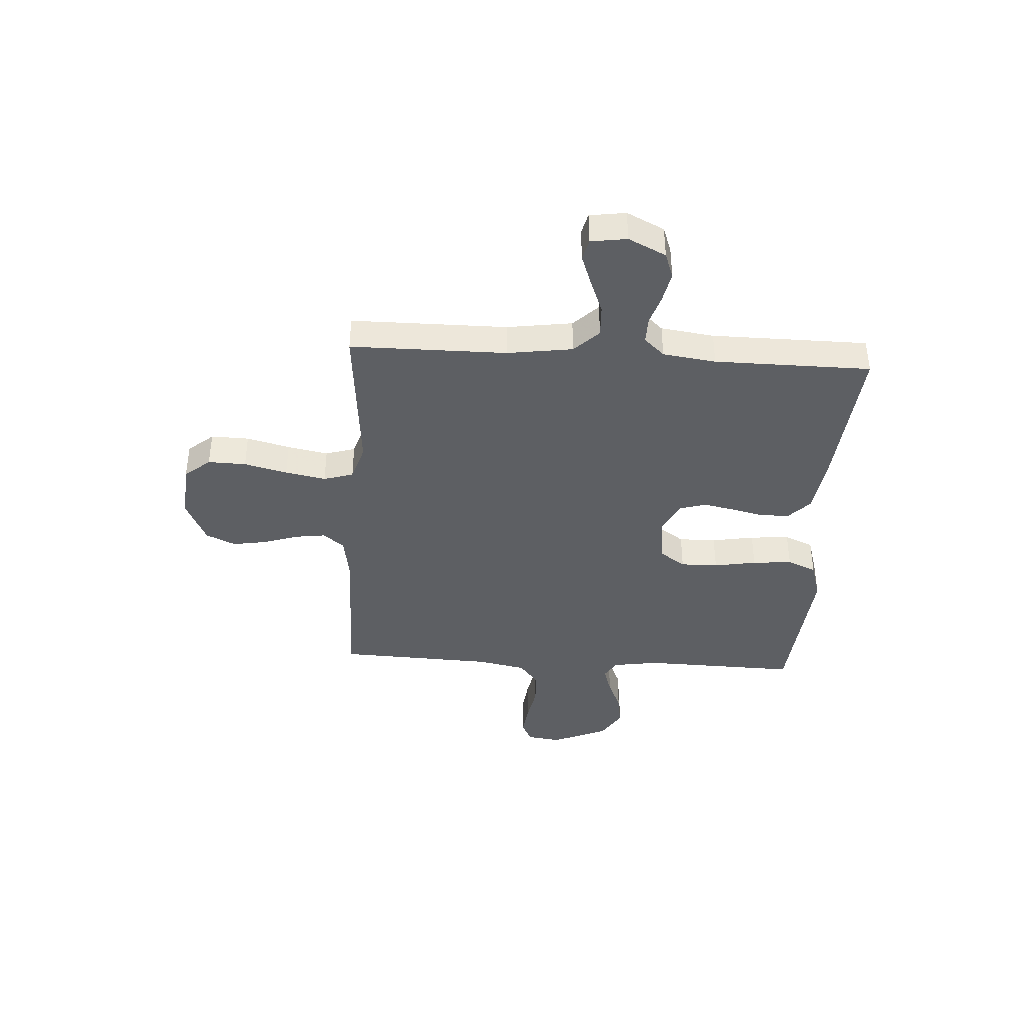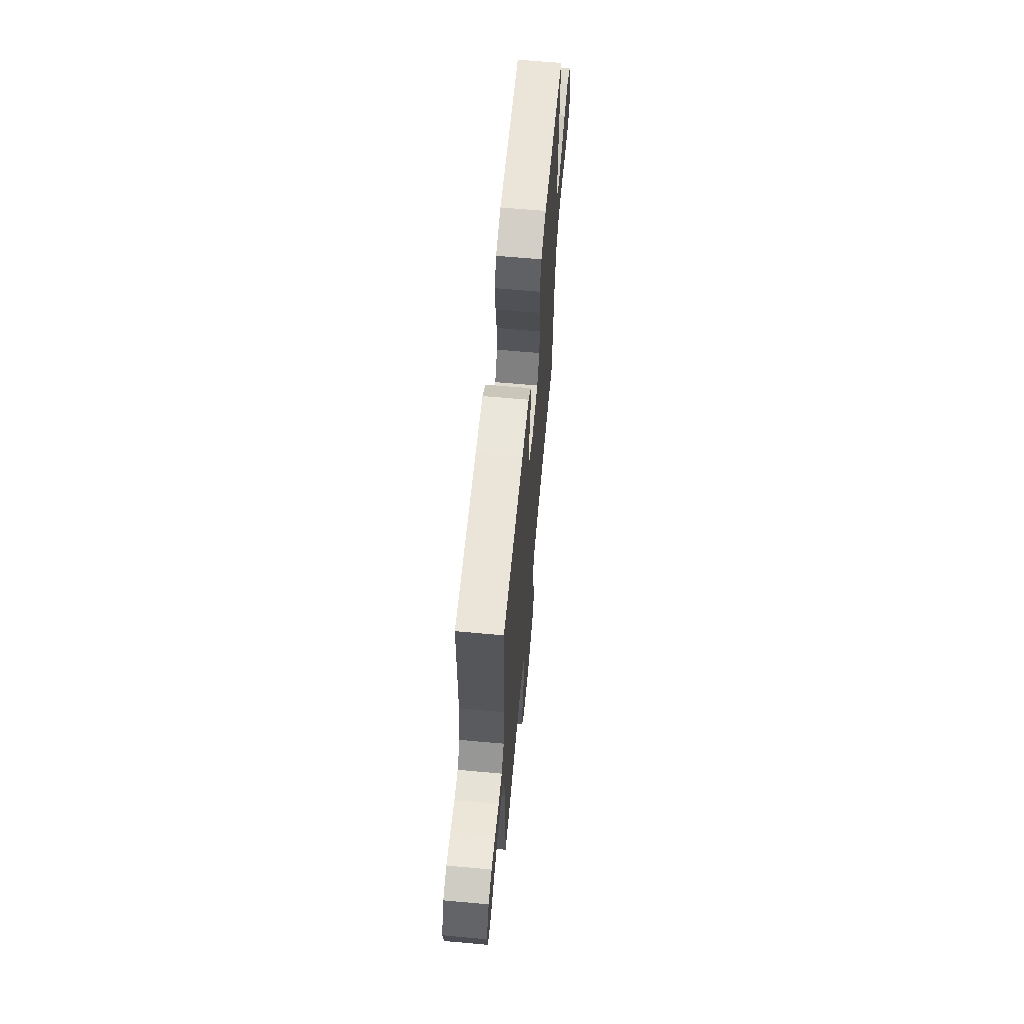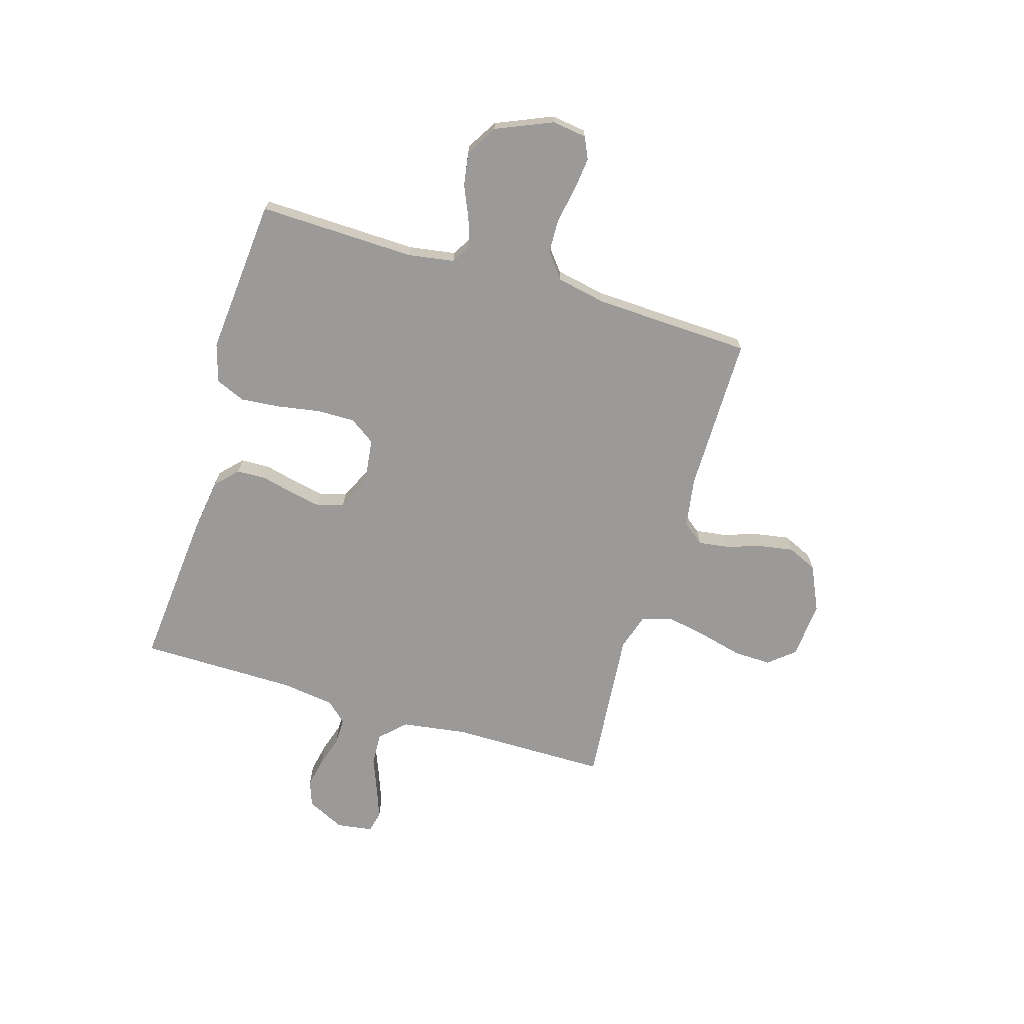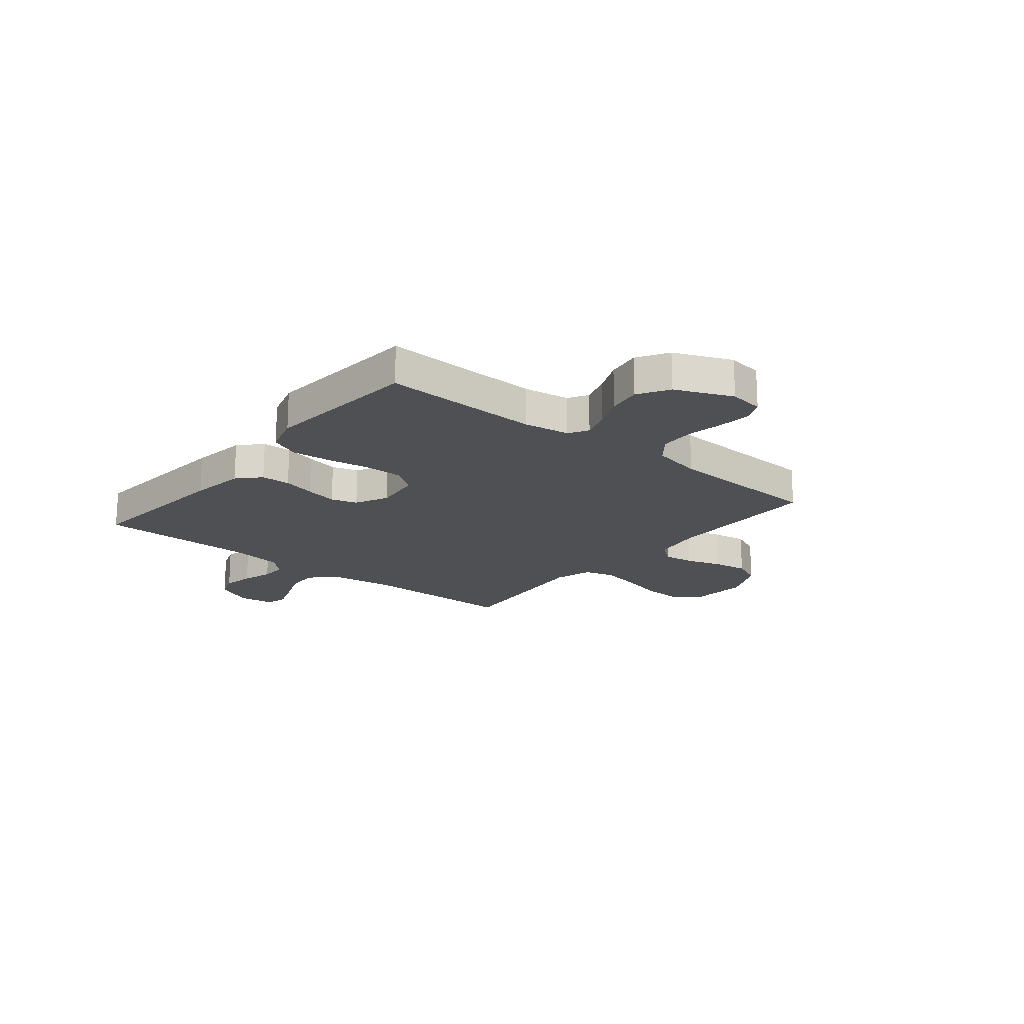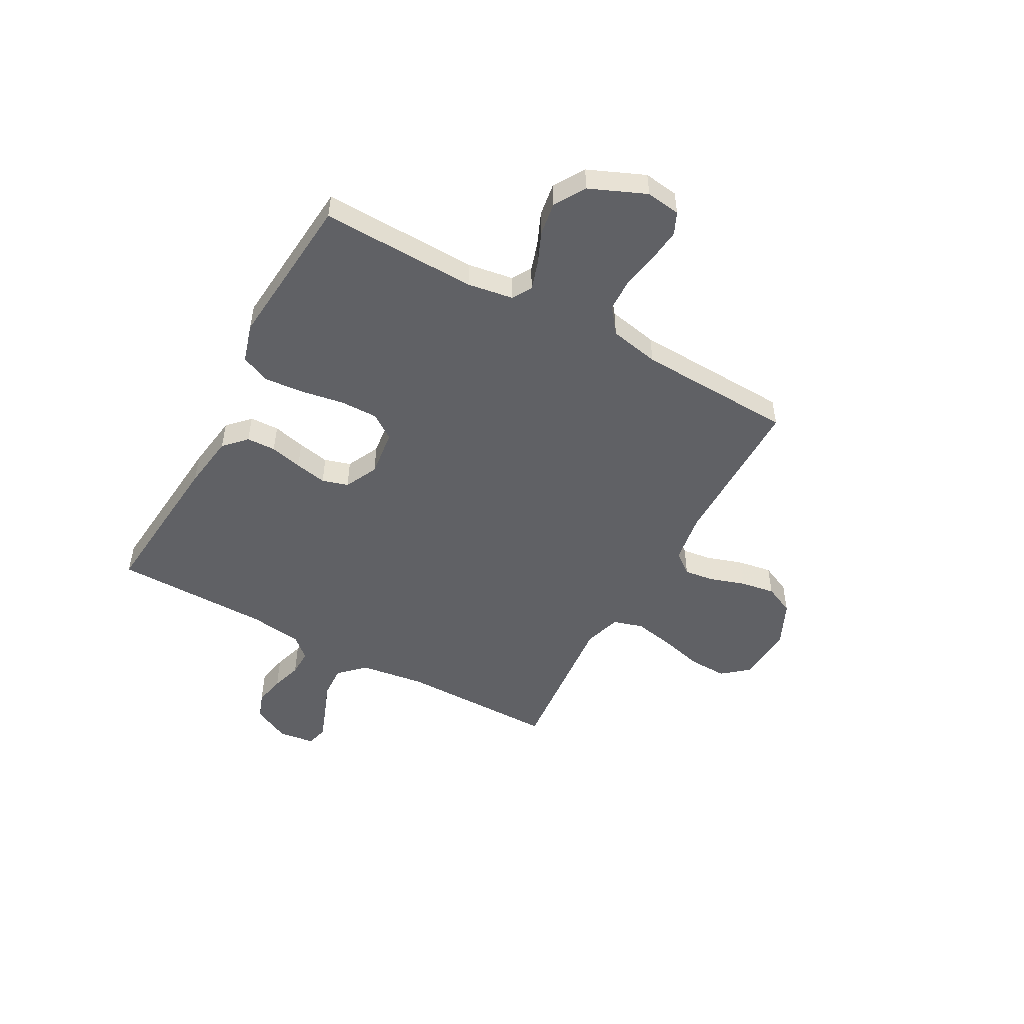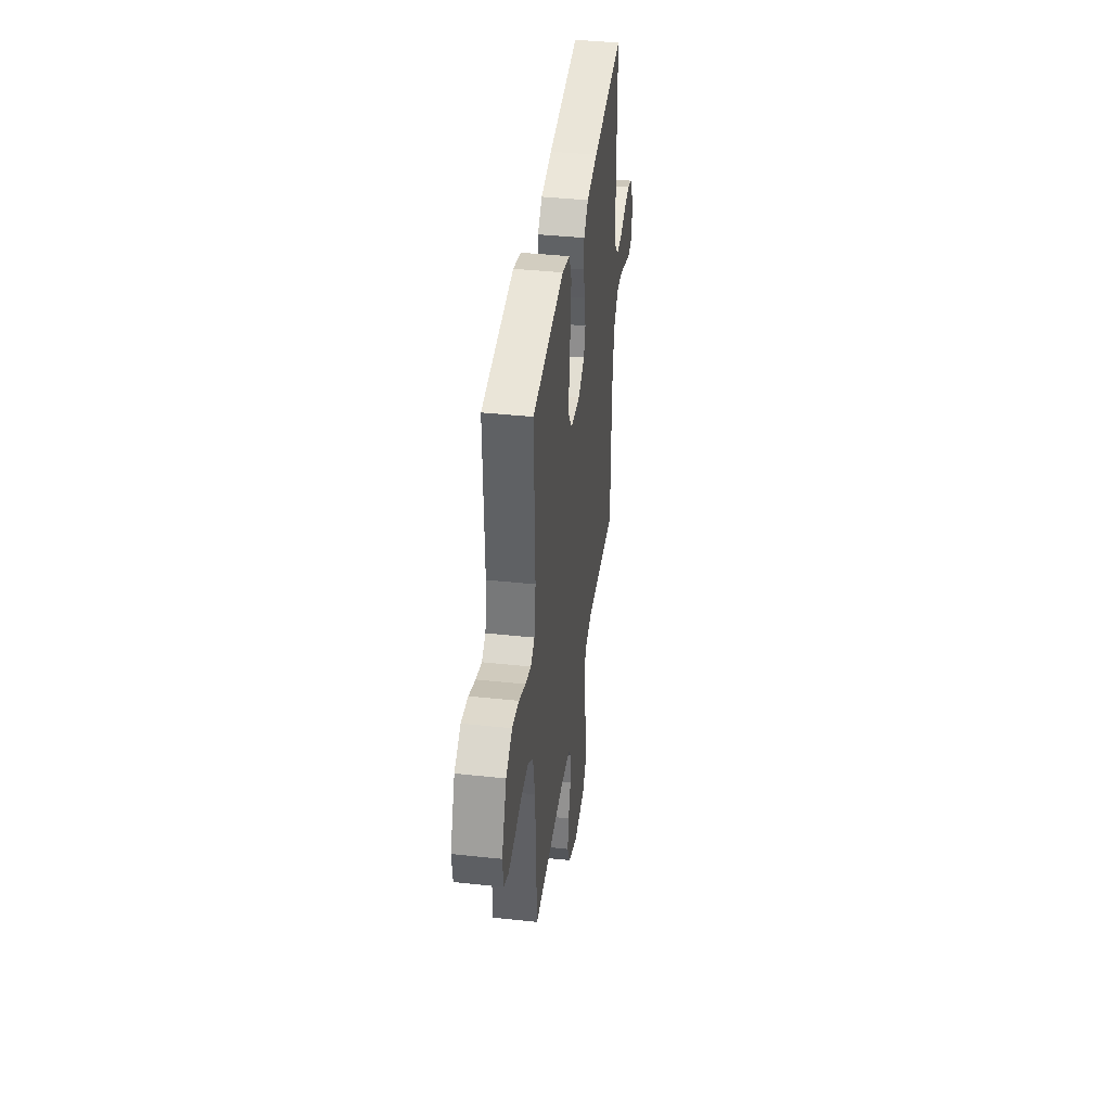
<metadata>
{"format":"obj","ext":"obj","renderer":"f3d","projection":"perspective","resolution":1024,"background":"white","views":[{"elev":-39.9,"azim":-93.5,"up":"+Y"},{"elev":64.2,"azim":-84.8,"up":"+Z"},{"elev":-69.4,"azim":73.3,"up":"+Y"},{"elev":-18.8,"azim":50.8,"up":"+Y"},{"elev":-50.4,"azim":61.2,"up":"+Y"},{"elev":40.6,"azim":97.5,"up":"+Z"}]}
</metadata>
<code>
v -0.5 0.07 -0.5
v -0.501 0.07 -0.2
v -0.519 0.07 -0.075
v -0.565 0.07 -0.028
v -0.627 0.07 -0.031
v -0.693 0.07 -0.057
v -0.753 0.07 -0.079
v -0.794 0.07 -0.069
v -0.804 0.07 0
v -0.769 0.07 0.072
v -0.719 0.07 0.09
v -0.661 0.07 0.078
v -0.603 0.07 0.06
v -0.552 0.07 0.059
v -0.516 0.07 0.098
v -0.502 0.07 0.2
v -0.5 0.07 0.5
v -0.2 0.07 0.473
v -0.095 0.07 0.458
v -0.053 0.07 0.418
v -0.051 0.07 0.362
v -0.066 0.07 0.3
v -0.078 0.07 0.239
v -0.063 0.07 0.189
v 0 0.07 0.158
v 0.09 0.07 0.169
v 0.124 0.07 0.218
v 0.123 0.07 0.29
v 0.109 0.07 0.372
v 0.102 0.07 0.448
v 0.126 0.07 0.504
v 0.2 0.07 0.526
v 0.5 0.07 0.5
v 0.492 0.07 0.2
v 0.506 0.07 0.112
v 0.543 0.07 0.09
v 0.597 0.07 0.107
v 0.659 0.07 0.134
v 0.723 0.07 0.144
v 0.782 0.07 0.108
v 0.828 0.07 0
v 0.819 0.07 -0.066
v 0.777 0.07 -0.085
v 0.715 0.07 -0.078
v 0.645 0.07 -0.065
v 0.579 0.07 -0.067
v 0.531 0.07 -0.105
v 0.512 0.07 -0.2
v 0.5 0.07 -0.5
v 0.2 0.07 -0.5
v 0.104 0.07 -0.515
v 0.072 0.07 -0.556
v 0.08 0.07 -0.614
v 0.102 0.07 -0.681
v 0.113 0.07 -0.747
v 0.087 0.07 -0.804
v 0 0.07 -0.844
v -0.109 0.07 -0.835
v -0.15 0.07 -0.786
v -0.148 0.07 -0.713
v -0.127 0.07 -0.63
v -0.112 0.07 -0.552
v -0.129 0.07 -0.495
v -0.2 0.07 -0.473
v -0.5 0 -0.5
v -0.501 0 -0.2
v -0.519 0 -0.075
v -0.565 0 -0.028
v -0.627 0 -0.031
v -0.693 0 -0.057
v -0.753 0 -0.079
v -0.794 0 -0.069
v -0.804 0 0
v -0.769 0 0.072
v -0.719 0 0.09
v -0.661 0 0.078
v -0.603 0 0.06
v -0.552 0 0.059
v -0.516 0 0.098
v -0.502 0 0.2
v -0.5 0 0.5
v -0.2 0 0.473
v -0.095 0 0.458
v -0.053 0 0.418
v -0.051 0 0.362
v -0.066 0 0.3
v -0.078 0 0.239
v -0.063 0 0.189
v 0 0 0.158
v 0.09 0 0.169
v 0.124 0 0.218
v 0.123 0 0.29
v 0.109 0 0.372
v 0.102 0 0.448
v 0.126 0 0.504
v 0.2 0 0.526
v 0.5 0 0.5
v 0.492 0 0.2
v 0.506 0 0.112
v 0.543 0 0.09
v 0.597 0 0.107
v 0.659 0 0.134
v 0.723 0 0.144
v 0.782 0 0.108
v 0.828 0 0
v 0.819 0 -0.066
v 0.777 0 -0.085
v 0.715 0 -0.078
v 0.645 0 -0.065
v 0.579 0 -0.067
v 0.531 0 -0.105
v 0.512 0 -0.2
v 0.5 0 -0.5
v 0.2 0 -0.5
v 0.104 0 -0.515
v 0.072 0 -0.556
v 0.08 0 -0.614
v 0.102 0 -0.681
v 0.113 0 -0.747
v 0.087 0 -0.804
v 0 0 -0.844
v -0.109 0 -0.835
v -0.15 0 -0.786
v -0.148 0 -0.713
v -0.127 0 -0.63
v -0.112 0 -0.552
v -0.129 0 -0.495
v -0.2 0 -0.473
f 59 60 61
f 58 59 61
f 57 58 61
f 56 57 61
f 55 56 61
f 54 55 61
f 53 54 61
f 52 53 61 62
f 51 52 62 63
f 48 49 50
f 51 63 64
f 50 51 64
f 48 50 64
f 47 48 64
f 43 44 45
f 42 43 45
f 41 42 45
f 40 41 45
f 39 40 45
f 38 39 45
f 37 38 45
f 36 37 45 46
f 64 1 2
f 47 64 2
f 46 47 2
f 36 46 2
f 35 36 2
f 32 33 34
f 31 32 34
f 30 31 34
f 29 30 34
f 28 29 34
f 20 21 22
f 19 20 22
f 18 19 22
f 17 18 22
f 16 17 22
f 15 16 22 23
f 14 15 23 24
f 11 12 13
f 10 11 13
f 9 10 13
f 8 9 13
f 7 8 13
f 6 7 13
f 5 6 13
f 4 5 13 14
f 14 24 25
f 4 14 25
f 3 4 25
f 27 28 34 35
f 26 27 35
f 25 26 35
f 3 25 35
f 2 3 35
f 125 124 123
f 125 123 122
f 125 122 121
f 125 121 120
f 125 120 119
f 125 119 118
f 125 118 117
f 126 125 117 116
f 127 126 116 115
f 114 113 112
f 128 127 115
f 128 115 114
f 128 114 112
f 128 112 111
f 109 108 107
f 109 107 106
f 109 106 105
f 109 105 104
f 109 104 103
f 109 103 102
f 109 102 101
f 110 109 101 100
f 66 65 128
f 66 128 111
f 66 111 110
f 66 110 100
f 66 100 99
f 98 97 96
f 98 96 95
f 98 95 94
f 98 94 93
f 98 93 92
f 86 85 84
f 86 84 83
f 86 83 82
f 86 82 81
f 86 81 80
f 87 86 80 79
f 88 87 79 78
f 77 76 75
f 77 75 74
f 77 74 73
f 77 73 72
f 77 72 71
f 77 71 70
f 77 70 69
f 78 77 69 68
f 89 88 78
f 89 78 68
f 89 68 67
f 99 98 92 91
f 99 91 90
f 99 90 89
f 99 89 67
f 99 67 66
f 1 65 66 2
f 2 66 67 3
f 3 67 68 4
f 4 68 69 5
f 5 69 70 6
f 6 70 71 7
f 7 71 72 8
f 8 72 73 9
f 9 73 74 10
f 10 74 75 11
f 11 75 76 12
f 12 76 77 13
f 13 77 78 14
f 14 78 79 15
f 15 79 80 16
f 16 80 81 17
f 17 81 82 18
f 18 82 83 19
f 19 83 84 20
f 20 84 85 21
f 21 85 86 22
f 22 86 87 23
f 23 87 88 24
f 24 88 89 25
f 25 89 90 26
f 26 90 91 27
f 27 91 92 28
f 28 92 93 29
f 29 93 94 30
f 30 94 95 31
f 31 95 96 32
f 32 96 97 33
f 33 97 98 34
f 34 98 99 35
f 35 99 100 36
f 36 100 101 37
f 37 101 102 38
f 38 102 103 39
f 39 103 104 40
f 40 104 105 41
f 41 105 106 42
f 42 106 107 43
f 43 107 108 44
f 44 108 109 45
f 45 109 110 46
f 46 110 111 47
f 47 111 112 48
f 48 112 113 49
f 49 113 114 50
f 50 114 115 51
f 51 115 116 52
f 52 116 117 53
f 53 117 118 54
f 54 118 119 55
f 55 119 120 56
f 56 120 121 57
f 57 121 122 58
f 58 122 123 59
f 59 123 124 60
f 60 124 125 61
f 61 125 126 62
f 62 126 127 63
f 63 127 128 64
f 64 128 65 1

</code>
